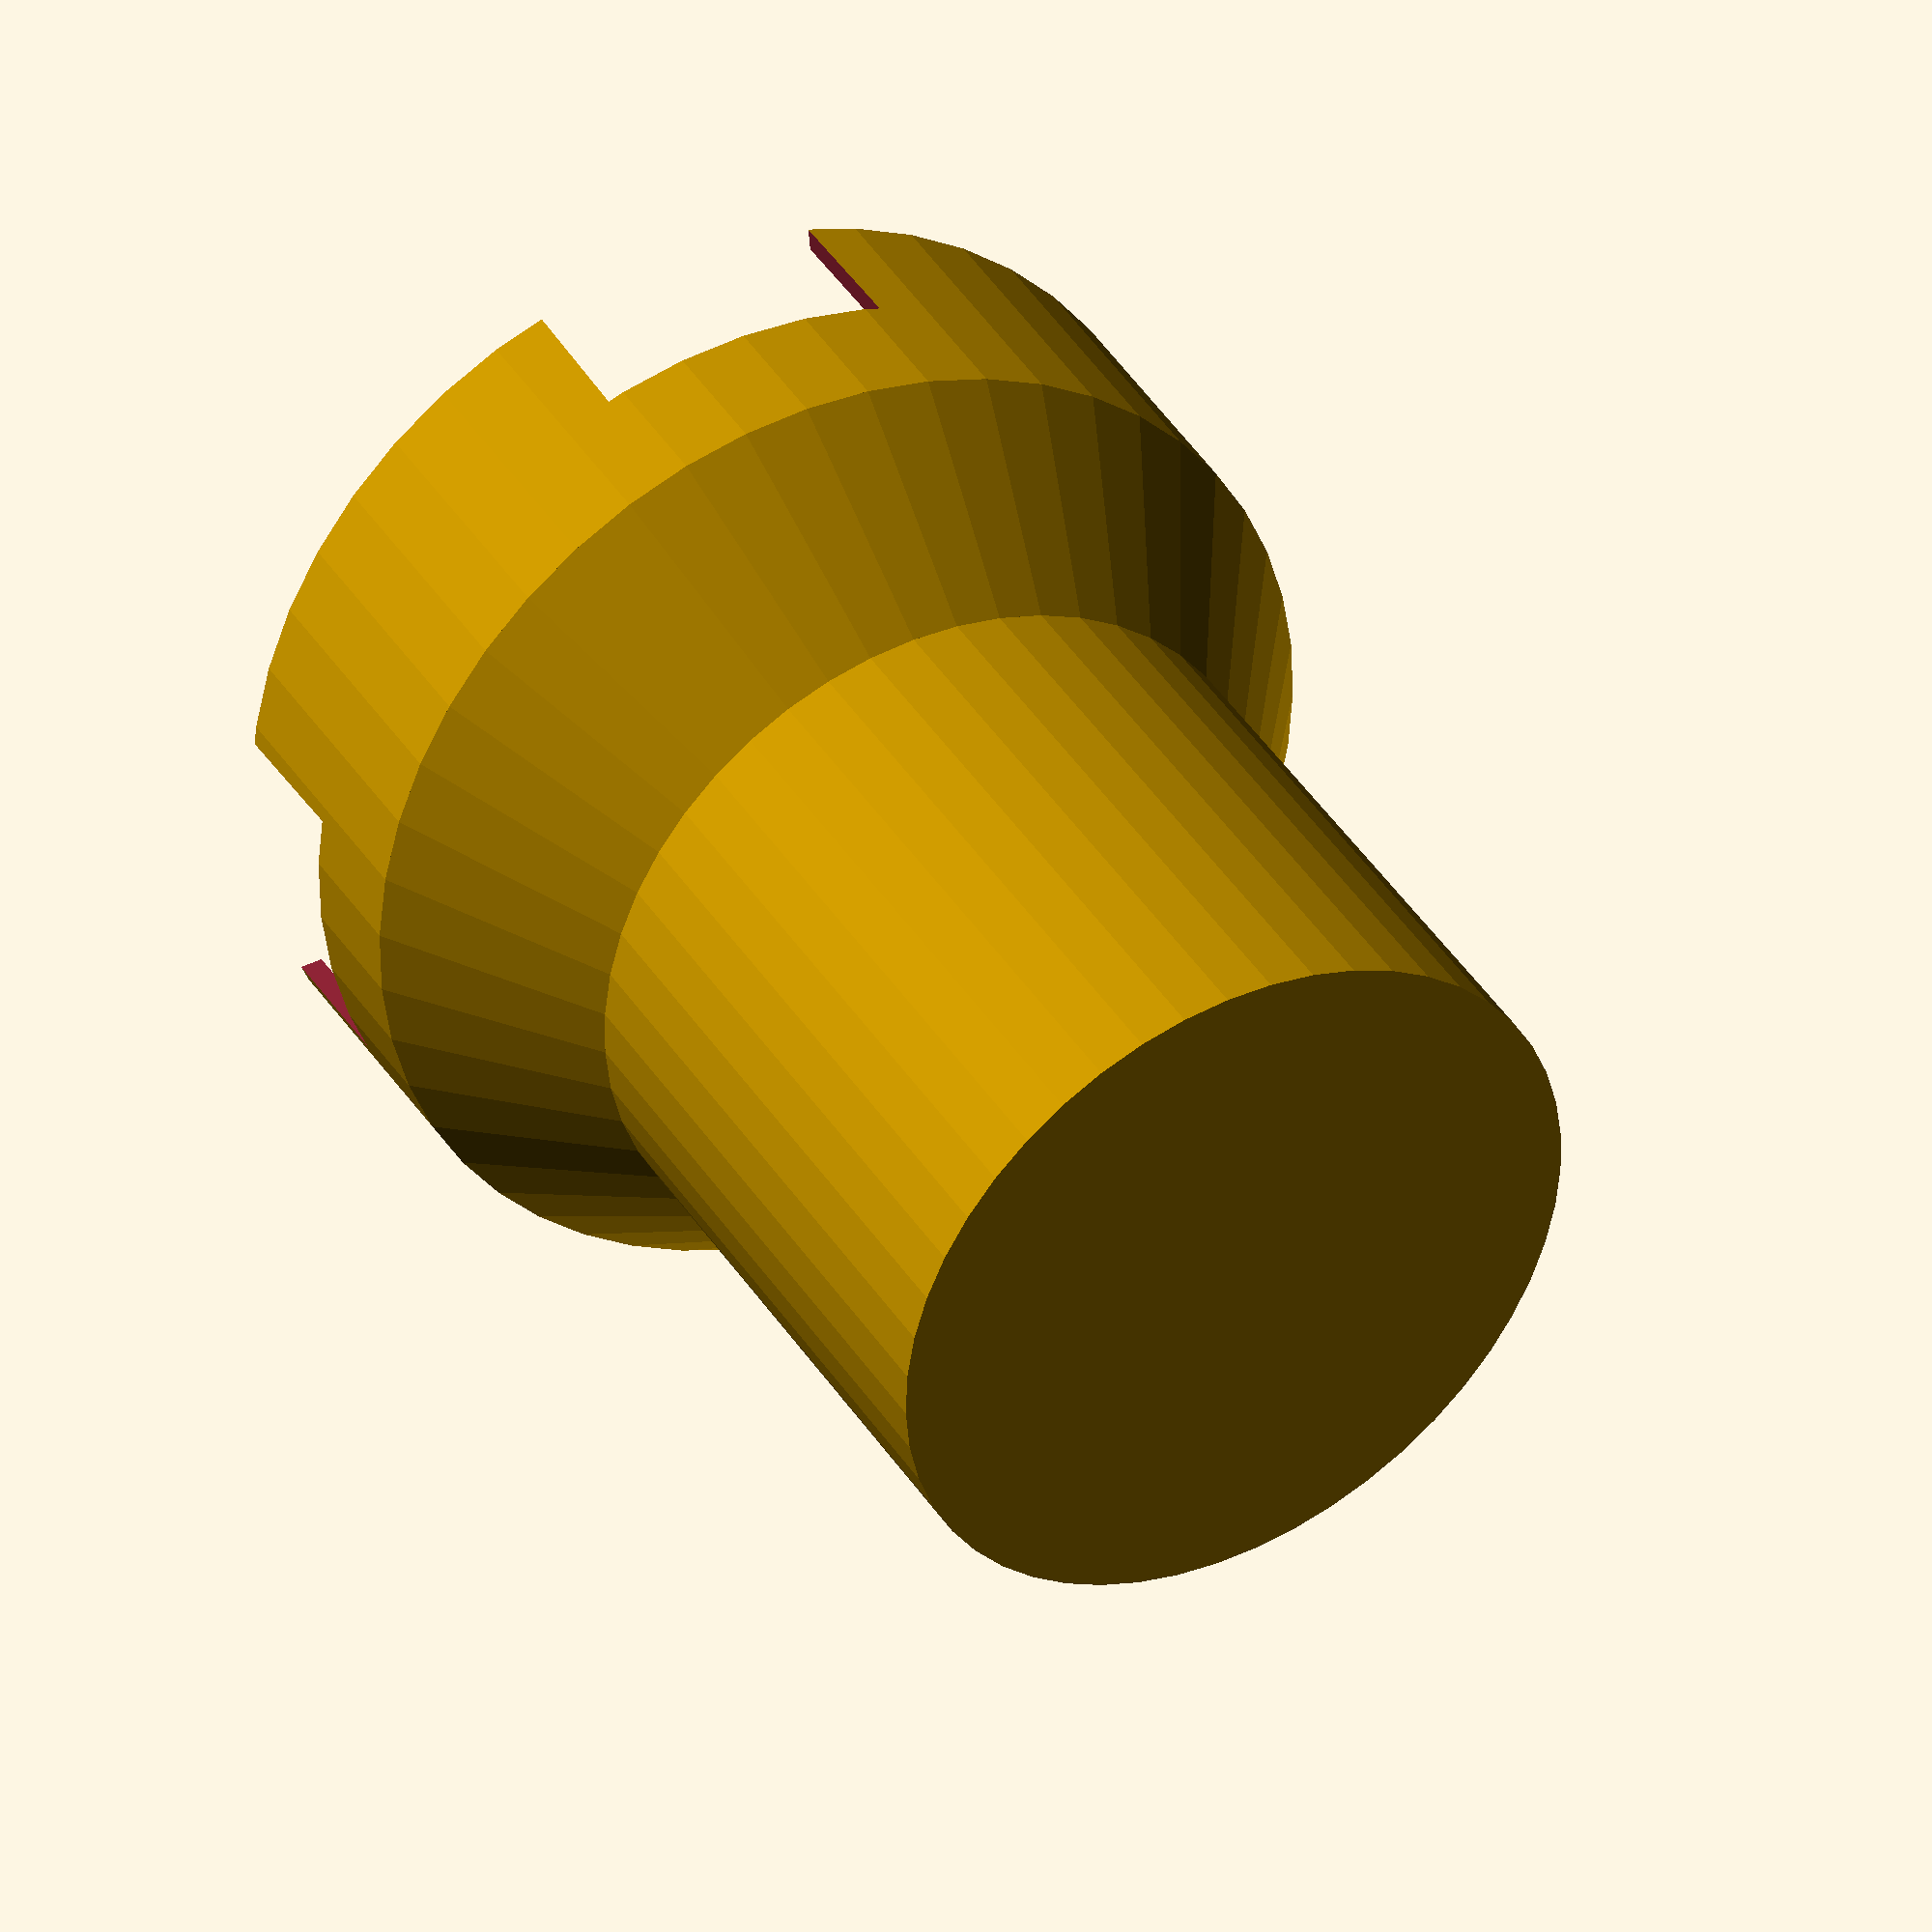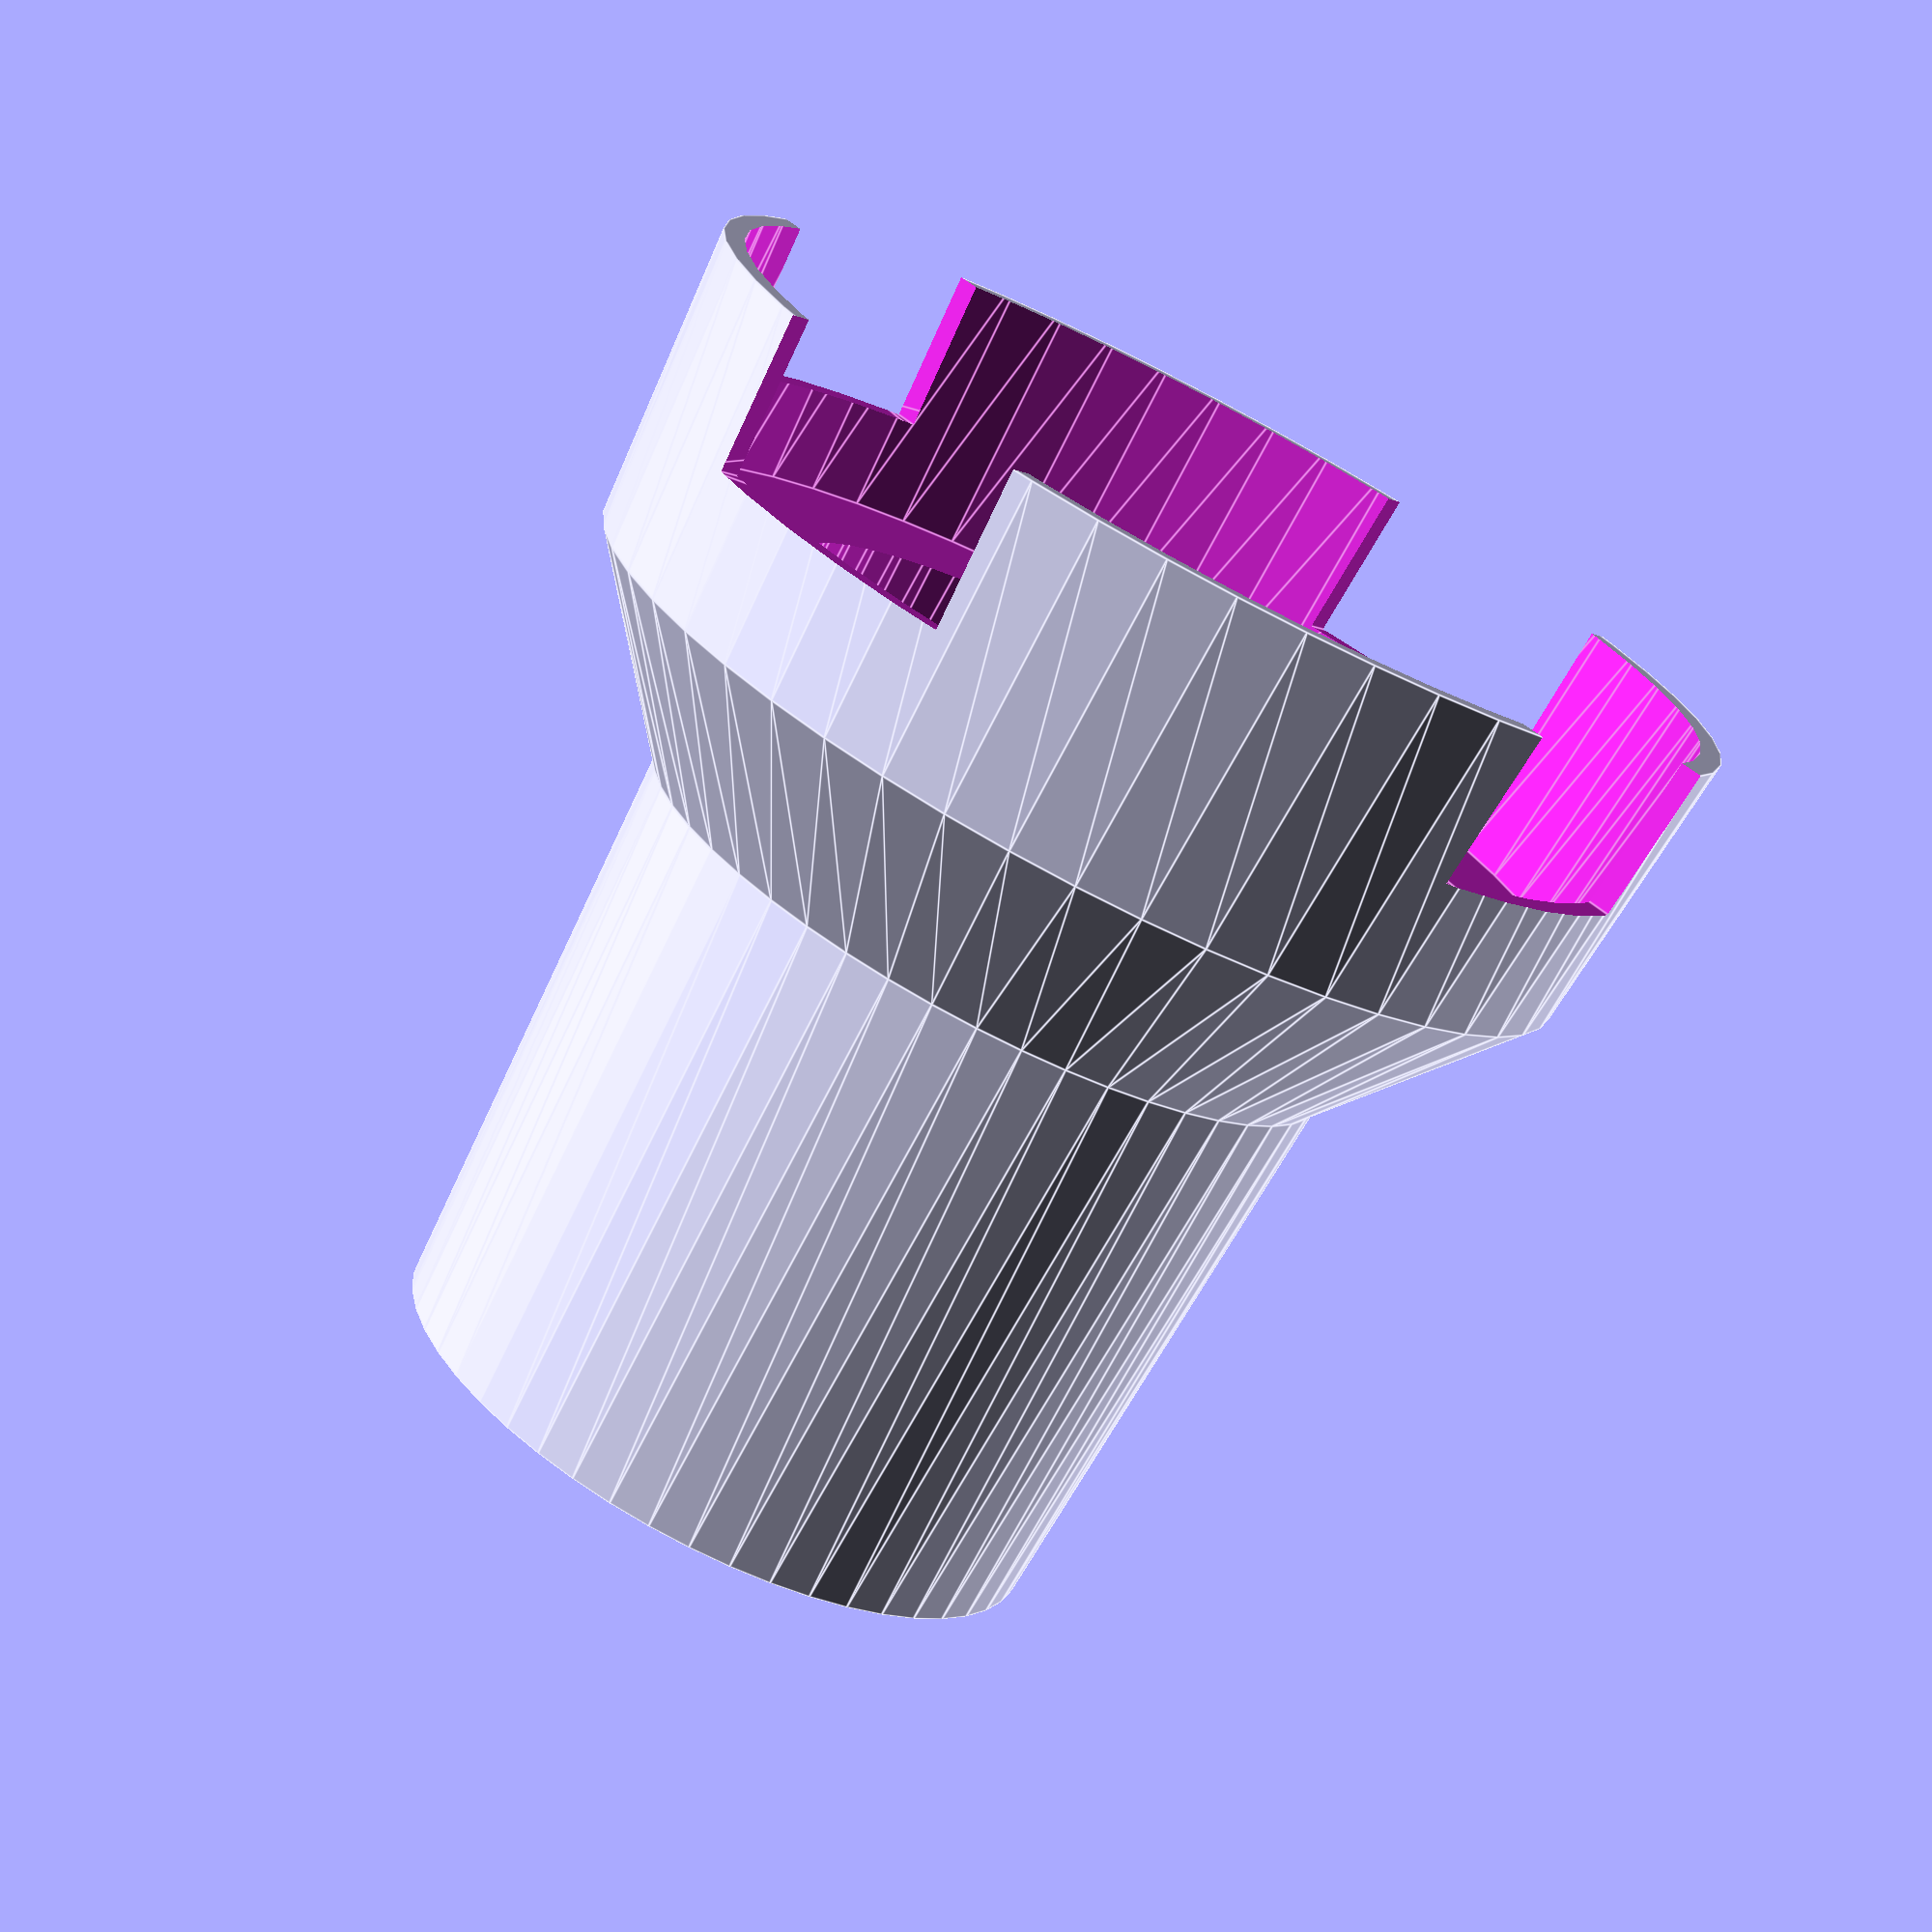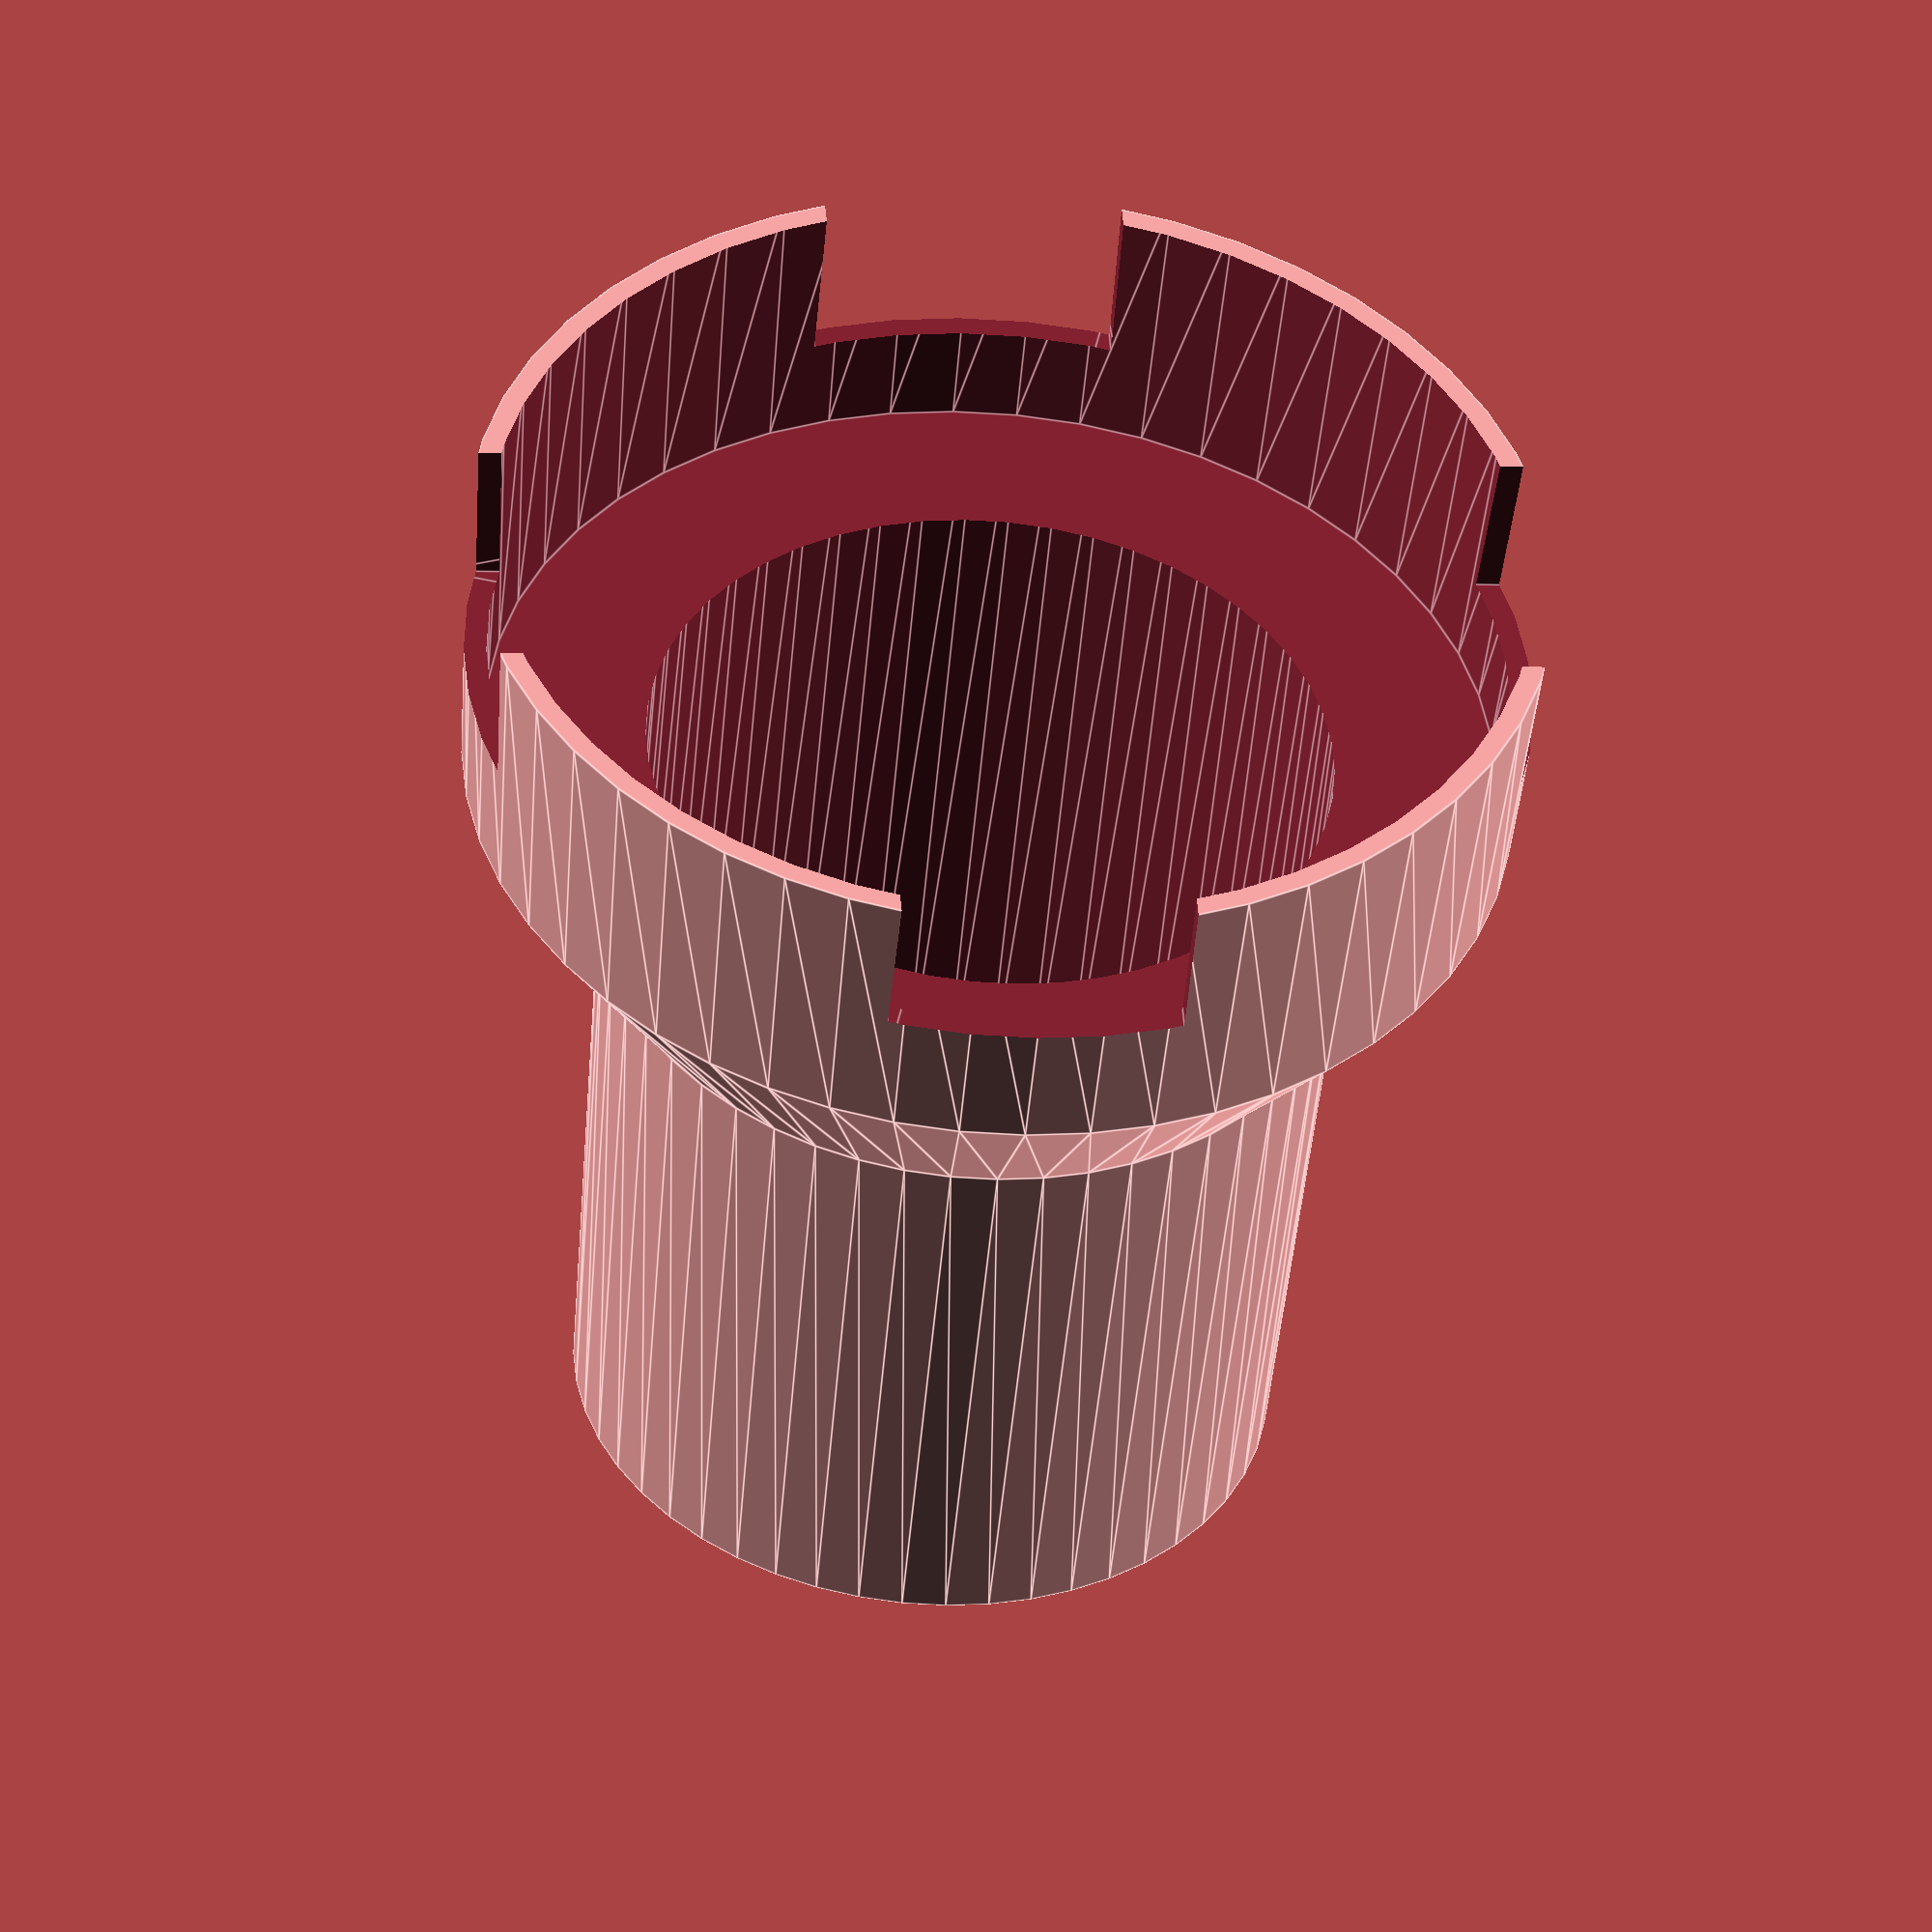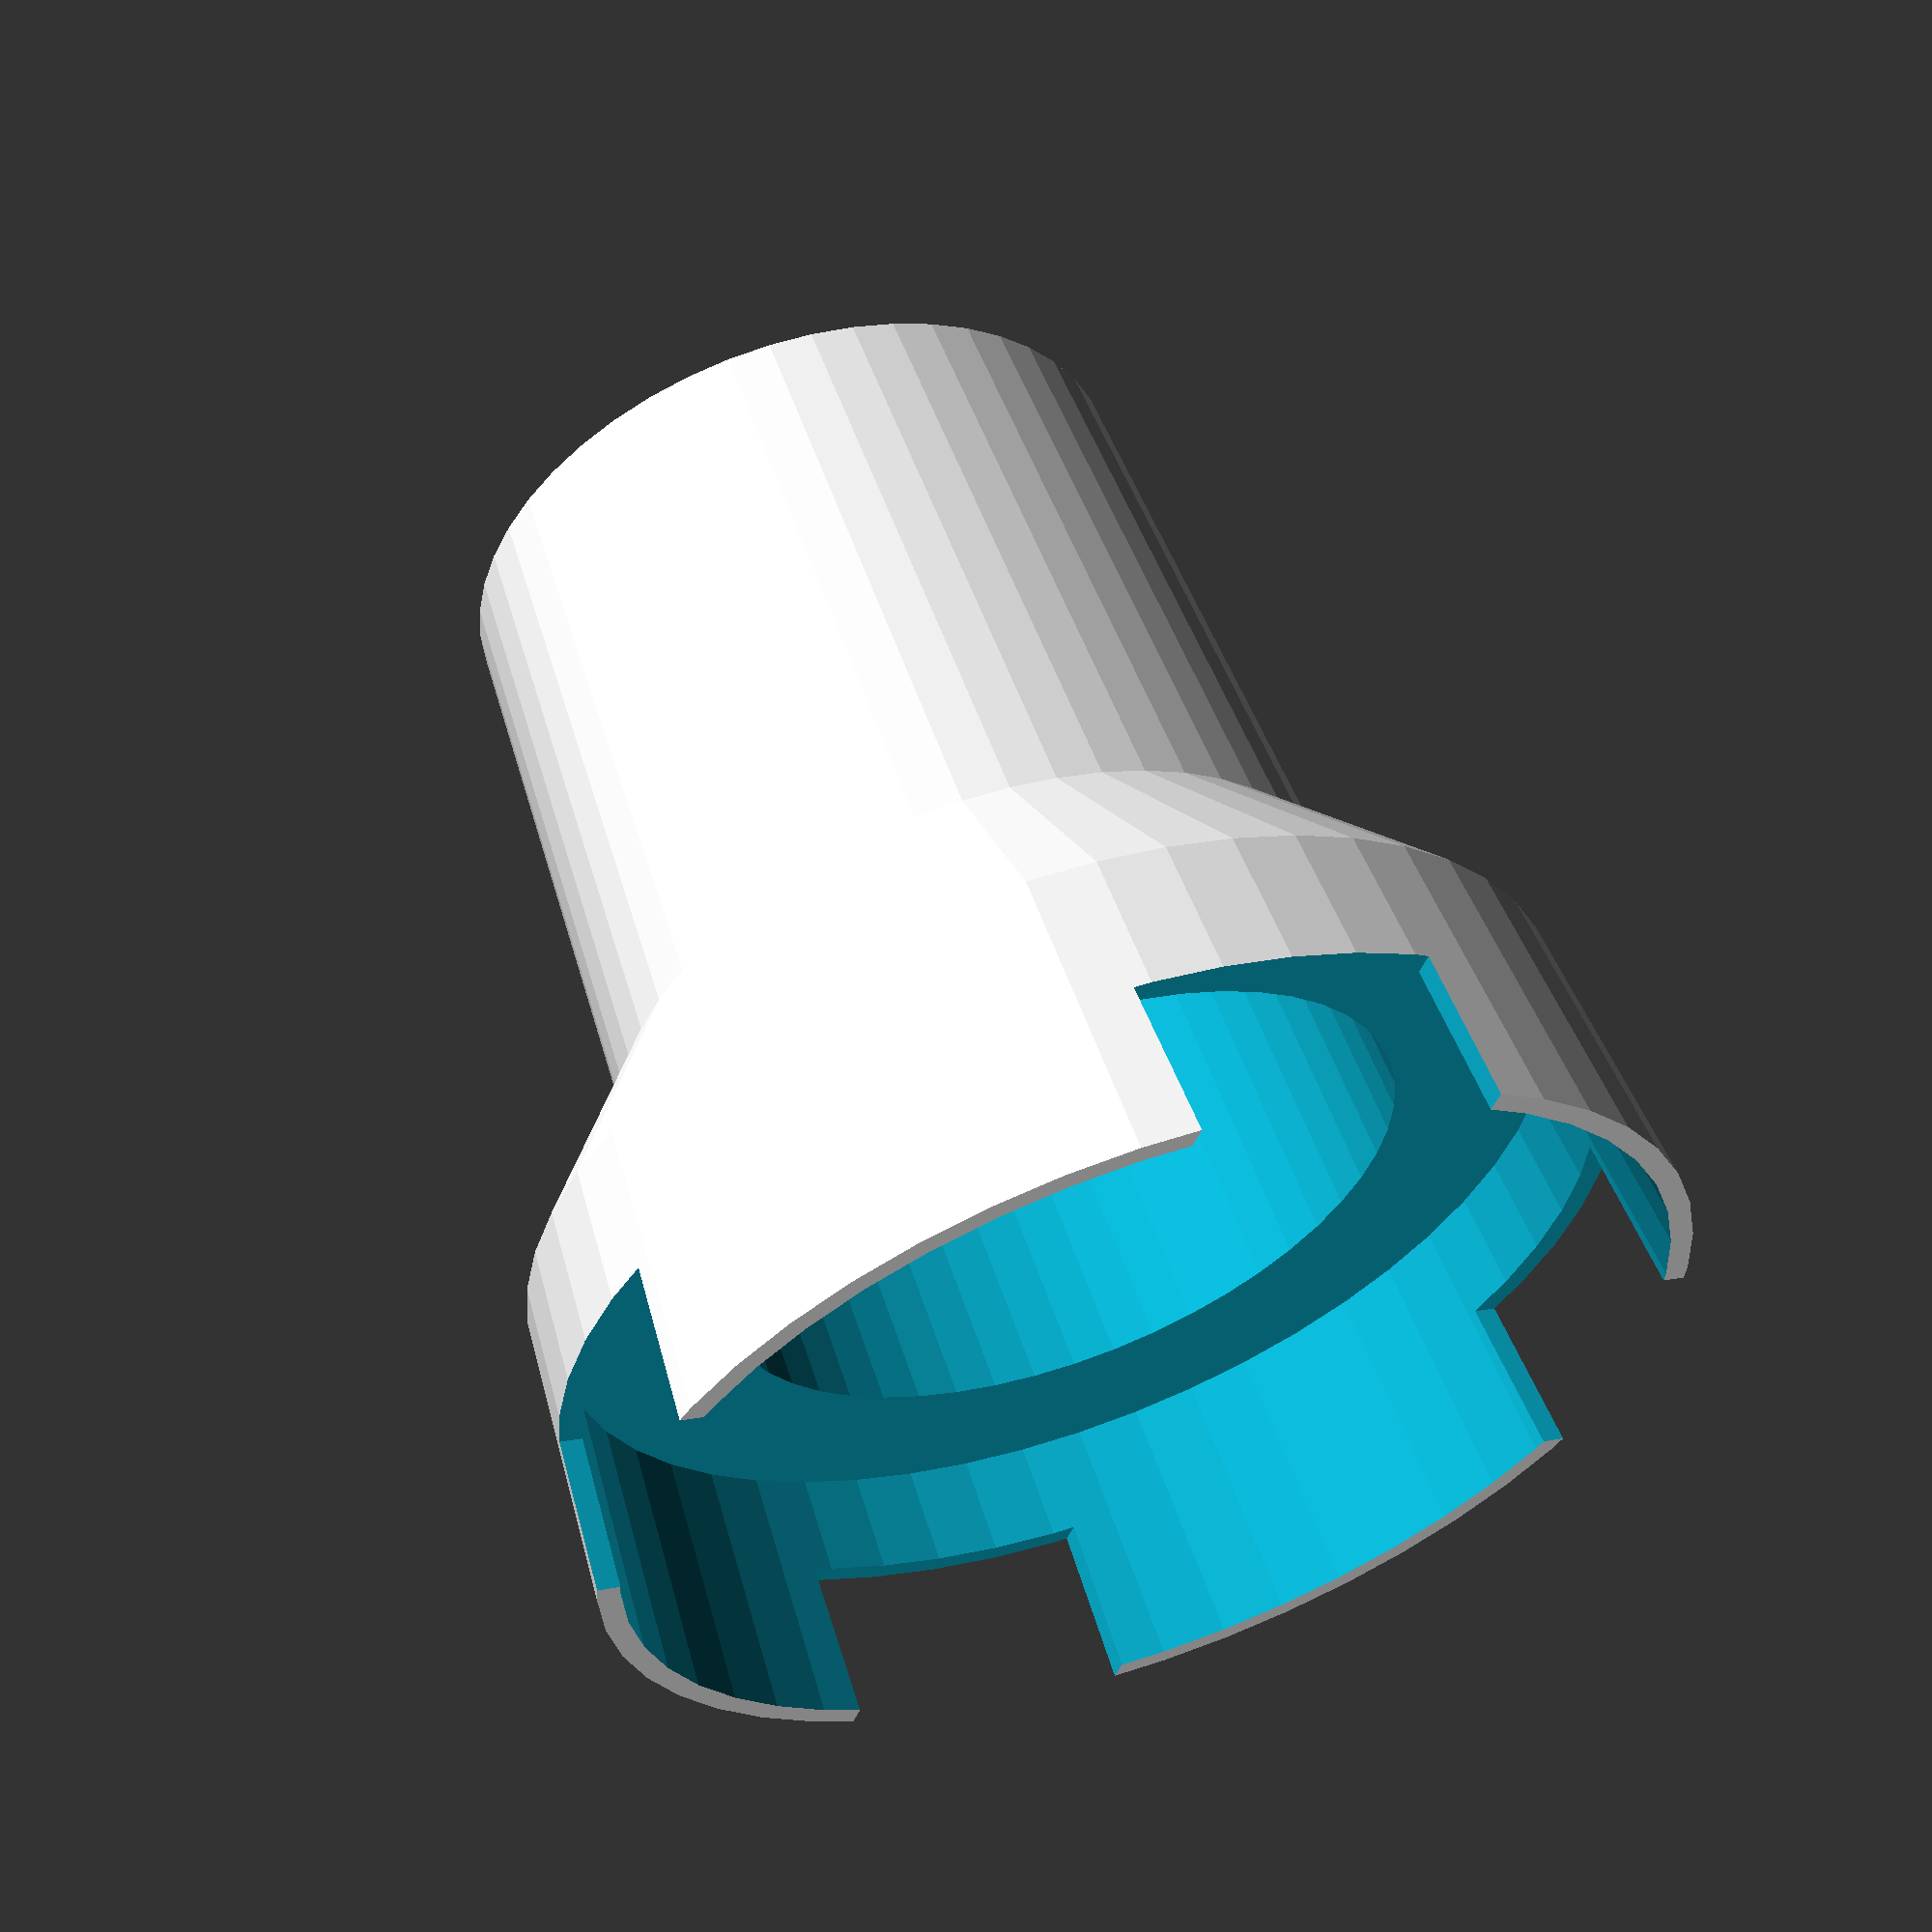
<openscad>
$fn=50;

wall_thickness = 4;

base_height = 60;
base_bottom_diameter = 70;
base_top_diameter = 75;

top_height = 30;
top_bottom_diameter = 106;
top_top_diameter = 110;

mid_height = 20;
mid_bottom_diameter = base_top_diameter;
mid_top_diameter = top_bottom_diameter;

difference()
{
    union(){

    // Base
    cylinder(h=base_height,
             r1=base_bottom_diameter/2,
             r2=base_top_diameter/2);
    
    // Mid
    translate([0,0,base_height])
    cylinder(h=mid_height,
             r1=mid_bottom_diameter/2,
             r2=mid_top_diameter/2);
        


    translate([0,0,base_height+mid_height])
    difference()
    {
        {   // Top
            cylinder(h=top_height,
                     r1=top_bottom_diameter/2,
                     r2=top_top_diameter/2);
            
            translate([0,0,wall_thickness])
            cylinder(h=top_height,
                     r1=top_bottom_diameter/2 - wall_thickness/2,
                     r2=top_top_diameter/2 - wall_thickness/2);
        }
    }
    }
    
    // Hollow
    translate([0,0,wall_thickness])
        cylinder(h=base_height+wall_thickness+50,
                 r1=base_bottom_diameter/2 - wall_thickness/2,
                 r2=base_top_diameter/2 - wall_thickness/2);

// Cutouts in top
{
    translate([0,0,base_height+mid_height+wall_thickness+10])
    //rotate([90,0,0])
    //rotate_extrude(angle=30,convexity=2)
    linear_extrude(top_height)
    square([top_top_diameter +1,30], center=true);
        
    translate([0,0,base_height+mid_height+wall_thickness+10])
    rotate([0,0,90])
    //rotate_extrude(angle=30,convexity=2)
    linear_extrude(top_height)
    square([top_top_diameter +1,30], center=true);
    }
}


</openscad>
<views>
elev=142.3 azim=274.7 roll=27.7 proj=p view=wireframe
elev=73.4 azim=221.9 roll=332.4 proj=p view=edges
elev=228.1 azim=85.8 roll=184.8 proj=o view=edges
elev=122.3 azim=288.4 roll=198.9 proj=p view=wireframe
</views>
